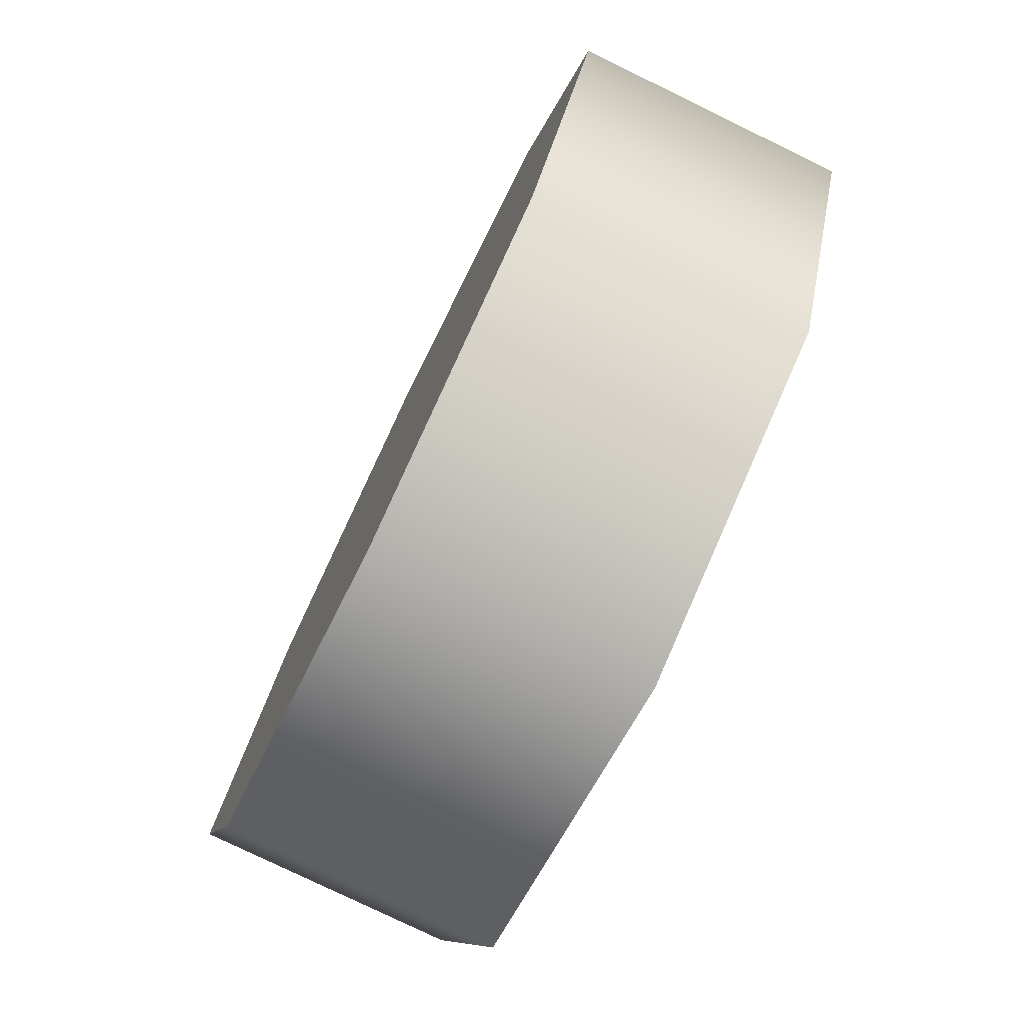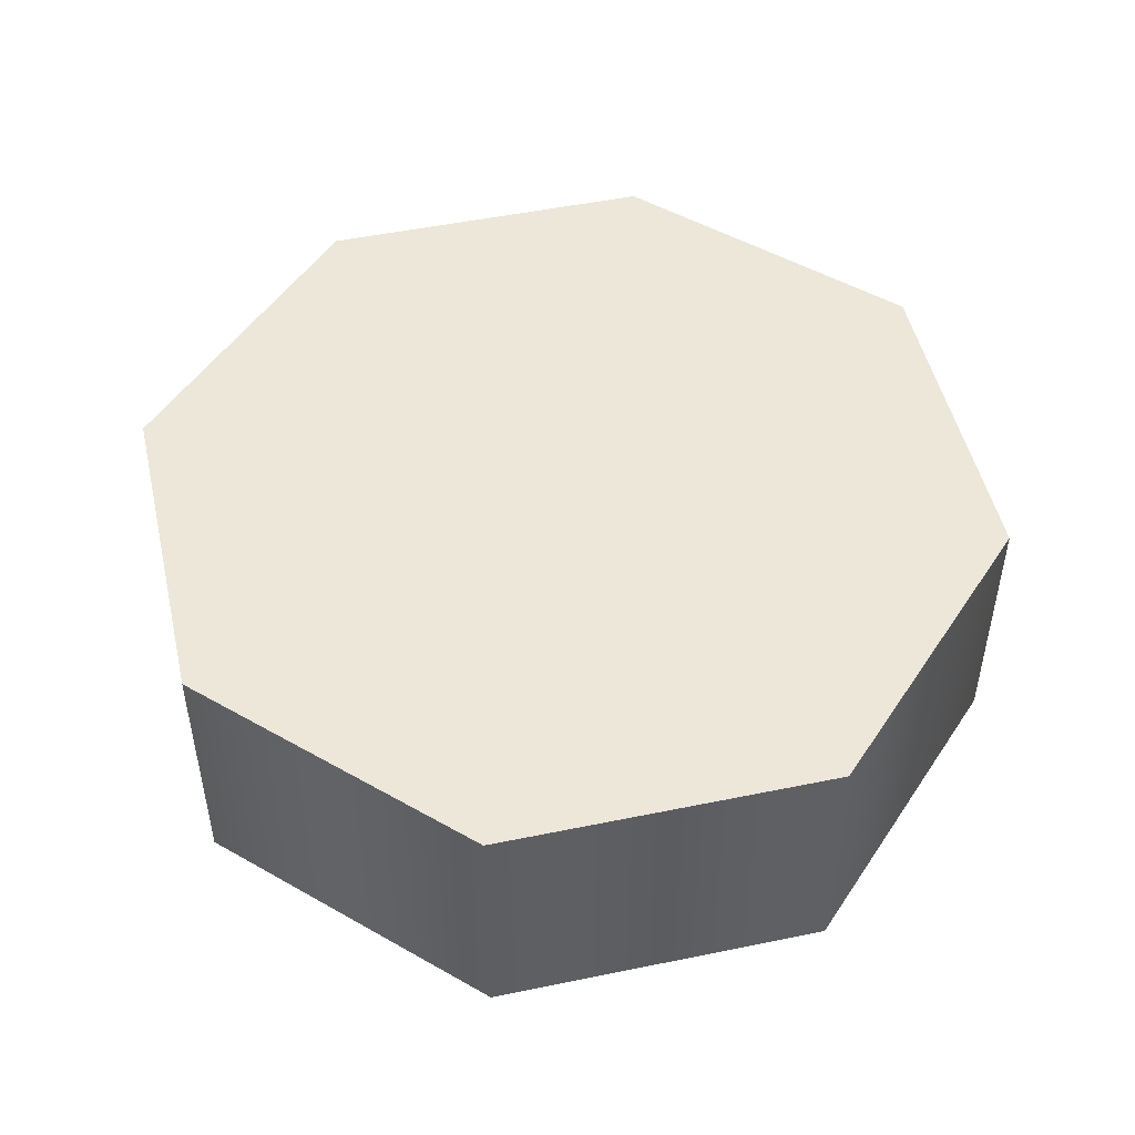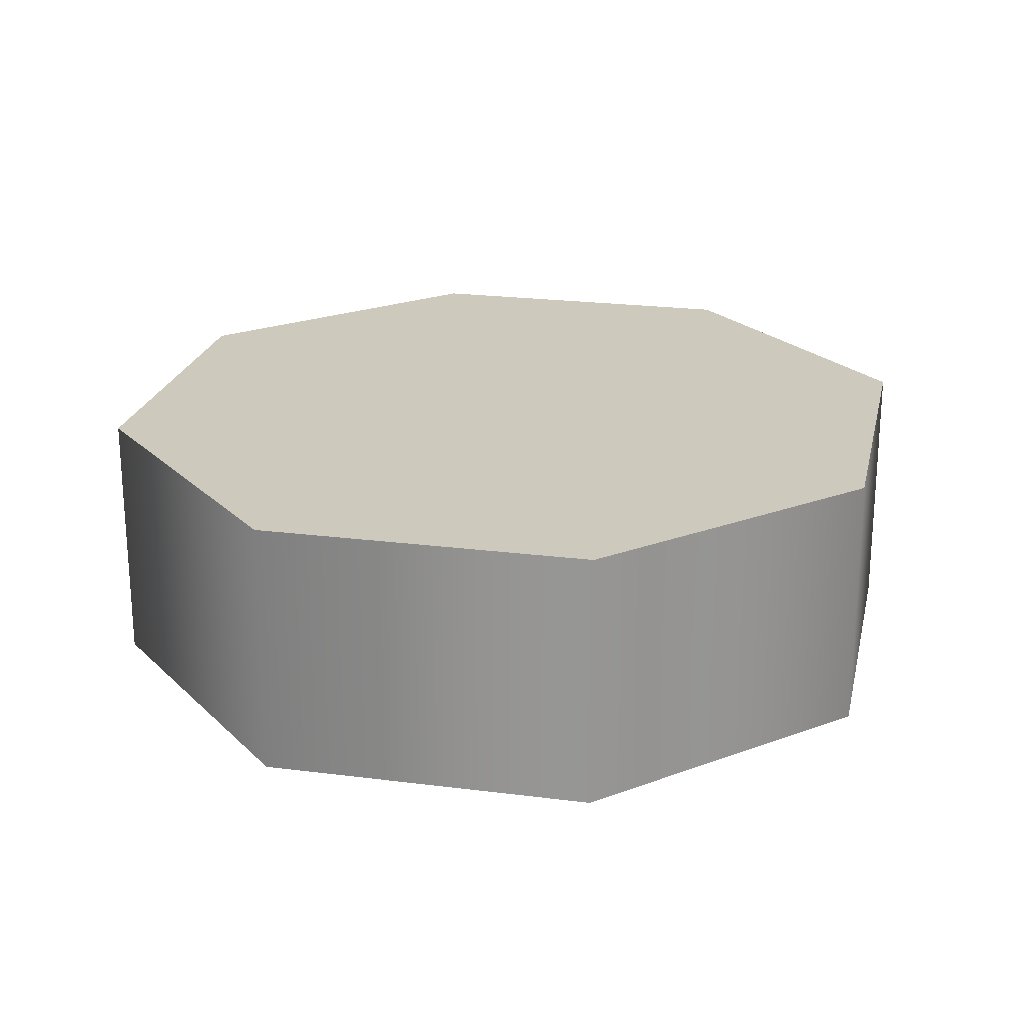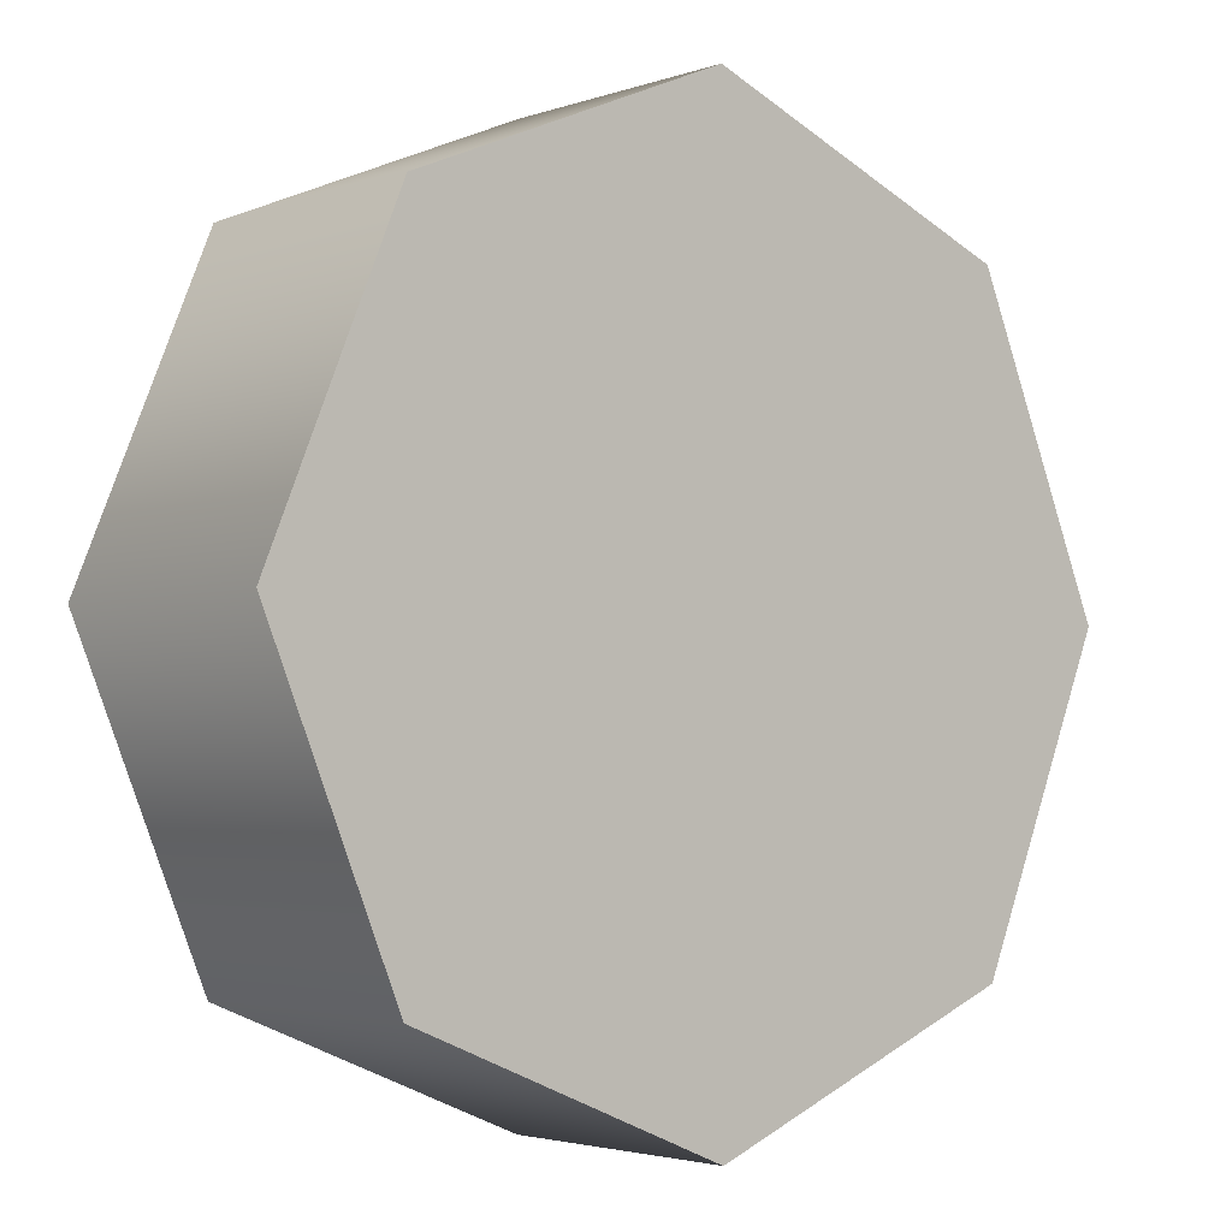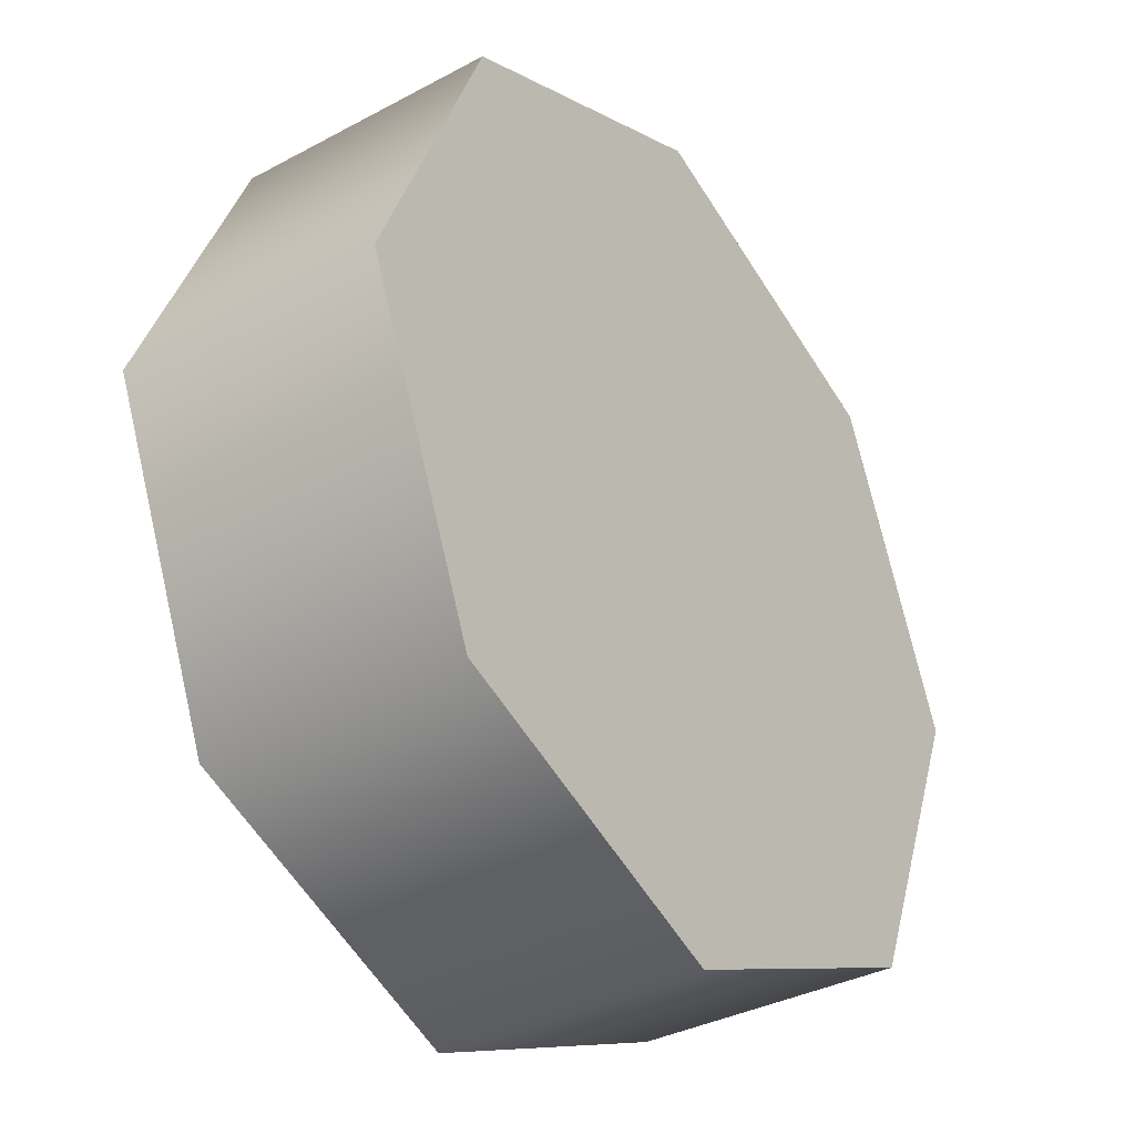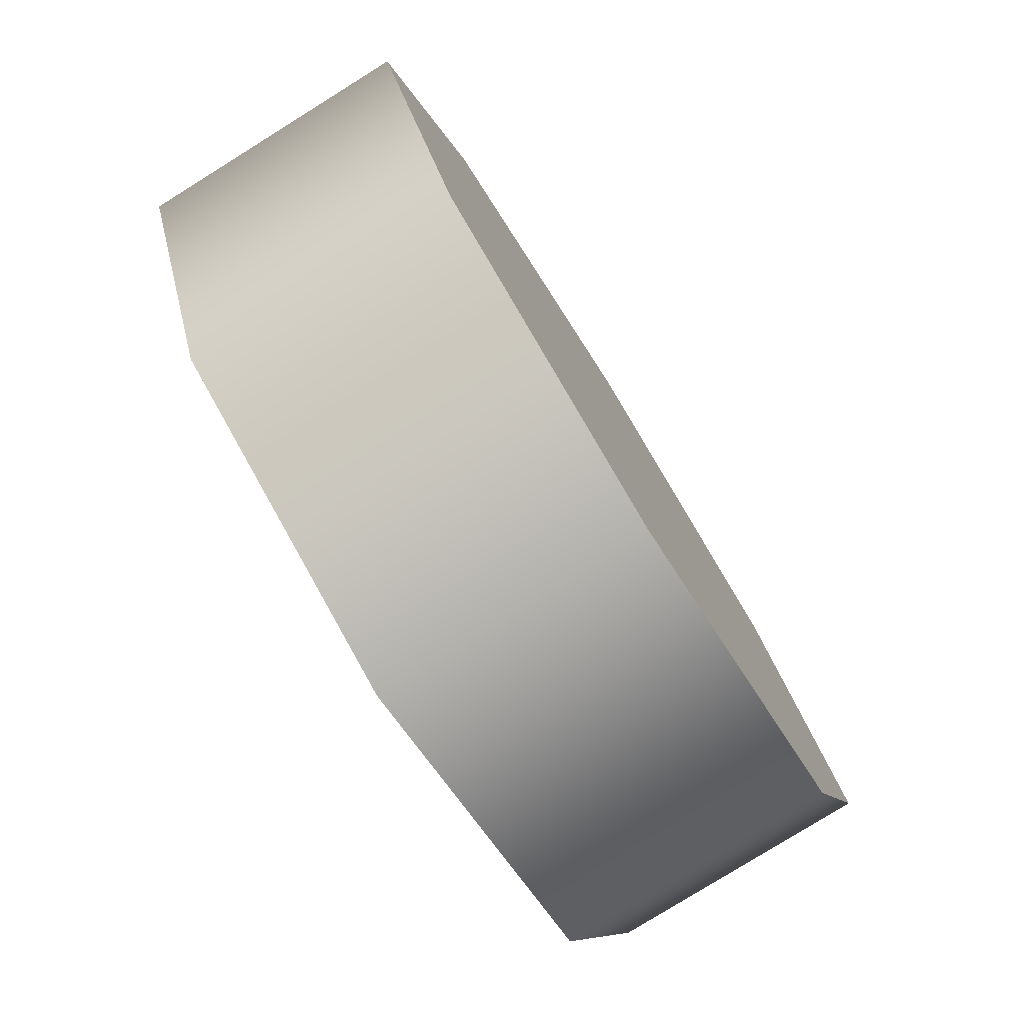
<metadata>
{"format":"obj","ext":"obj","renderer":"f3d","projection":"perspective","resolution":1024,"background":"white","views":[{"elev":-78.3,"azim":-115.9,"up":"+Z"},{"elev":49.7,"azim":9.7,"up":"+Y"},{"elev":22.7,"azim":169.9,"up":"+Y"},{"elev":-3.0,"azim":-40.0,"up":"+Z"},{"elev":-35.0,"azim":-54.4,"up":"+Z"},{"elev":-79.0,"azim":-58.1,"up":"+Z"}]}
</metadata>
<code>
o Cylinder
v 0 -0.15 -0.5
v 0 0.15 -0.5
v 0.3536 -0.15 -0.3536
v 0.3536 0.15 -0.3536
v 0.5 -0.15 0
v 0.5 0.15 0
v 0.3536 -0.15 0.3536
v 0.3536 0.15 0.3536
v 0 -0.15 0.5
v 0 0.15 0.5
v -0.3536 -0.15 0.3536
v -0.3536 0.15 0.3536
v -0.5 -0.15 0
v -0.5 0.15 0
v -0.3536 -0.15 -0.3536
v -0.3536 0.15 -0.3536
v 0 0.15 0
v -0 -0.15 0
f 1 2 4 3
f 3 4 6 5
f 5 6 8 7
f 7 8 10 9
f 9 10 12 11
f 11 12 14 13
f 1 3 18
f 13 14 16 15
f 15 16 2 1
f 4 2 17
f 2 16 17
f 16 14 17
f 14 12 17
f 12 10 17
f 10 8 17
f 8 6 17
f 6 4 17
f 3 5 18
f 5 7 18
f 7 9 18
f 9 11 18
f 11 13 18
f 13 15 18
f 15 1 18

</code>
